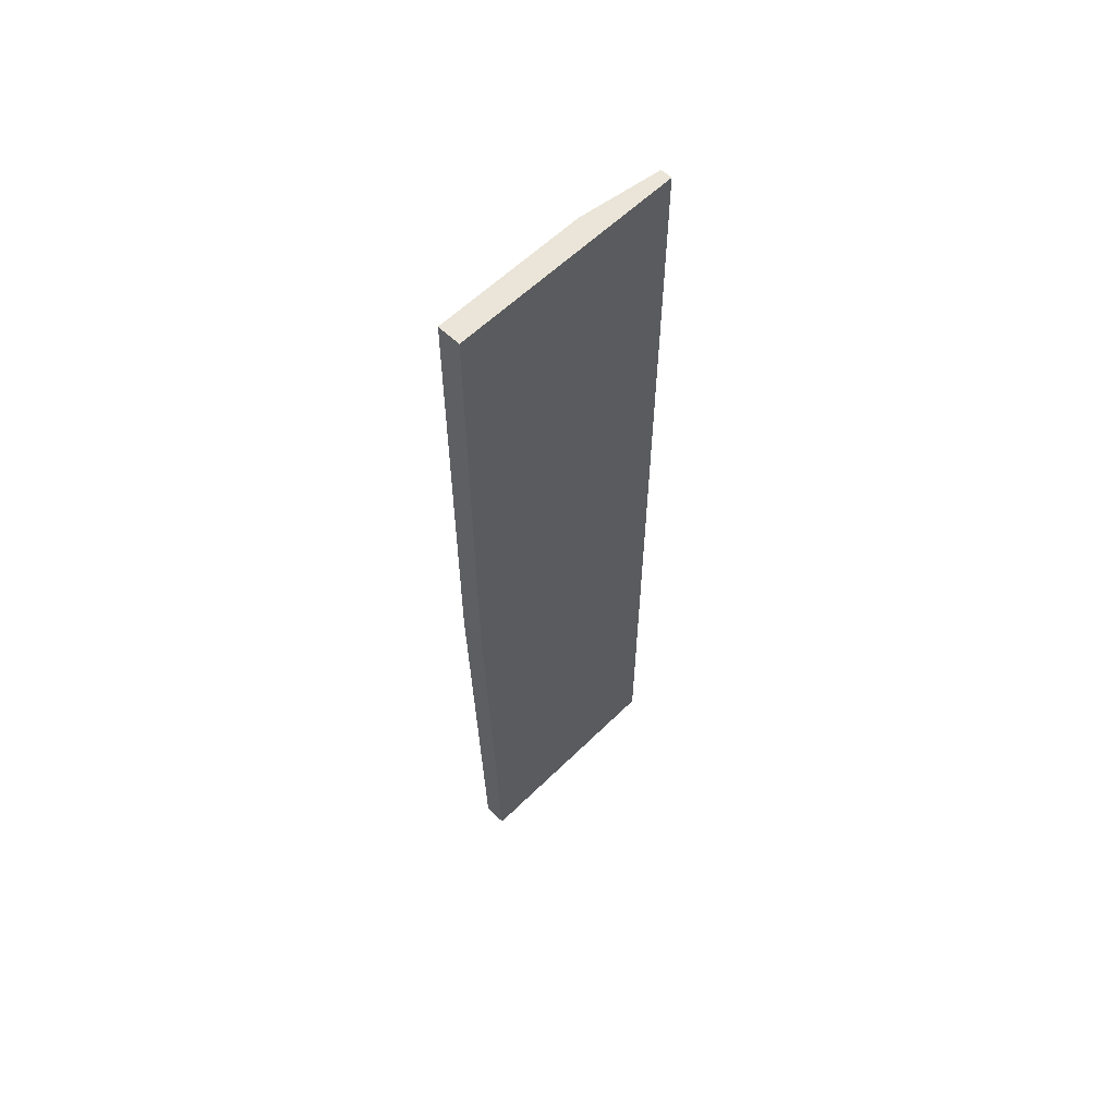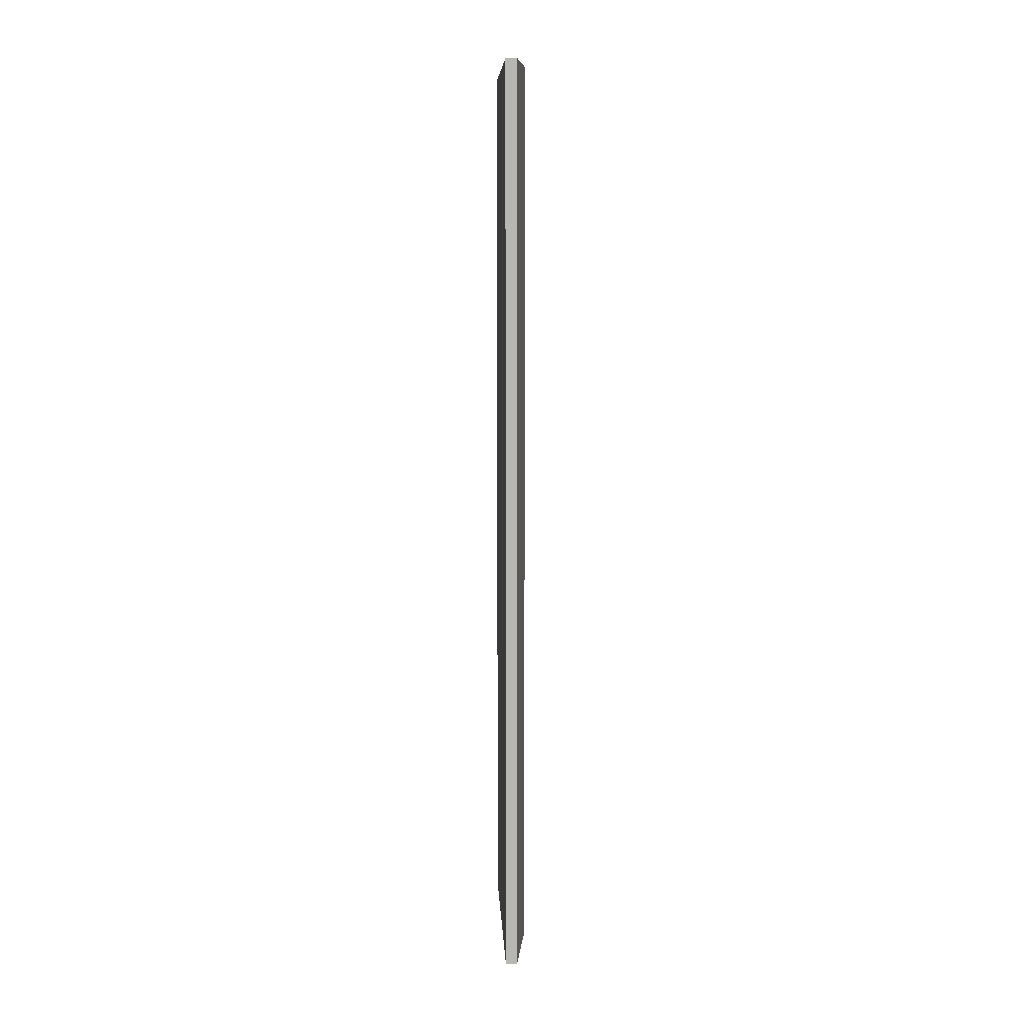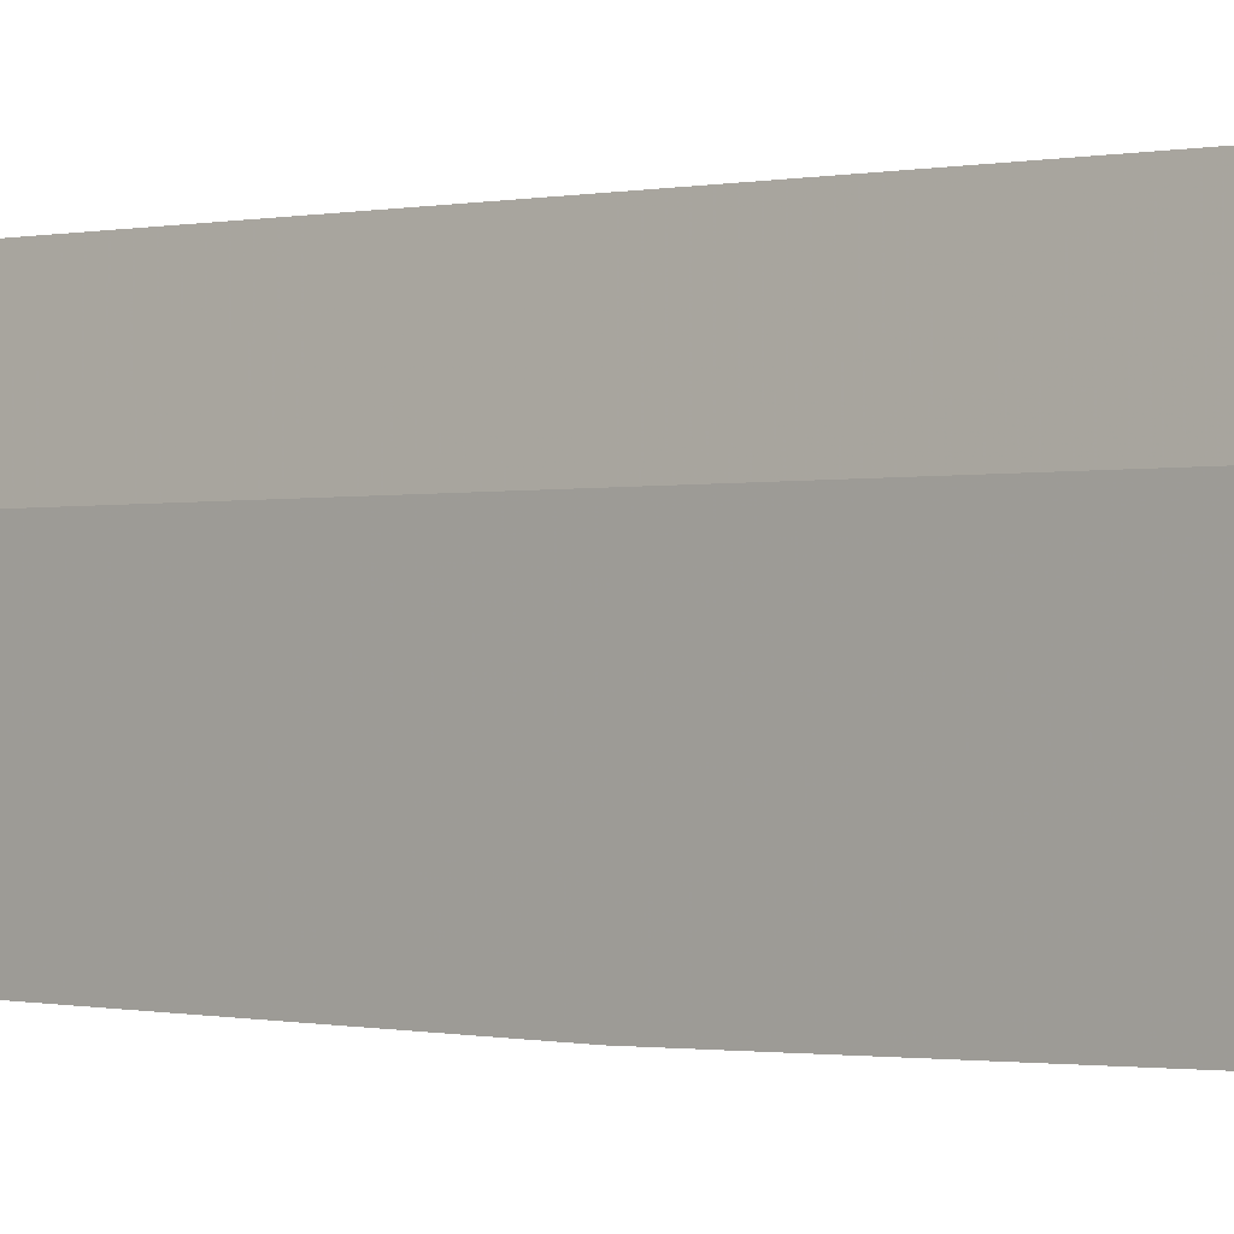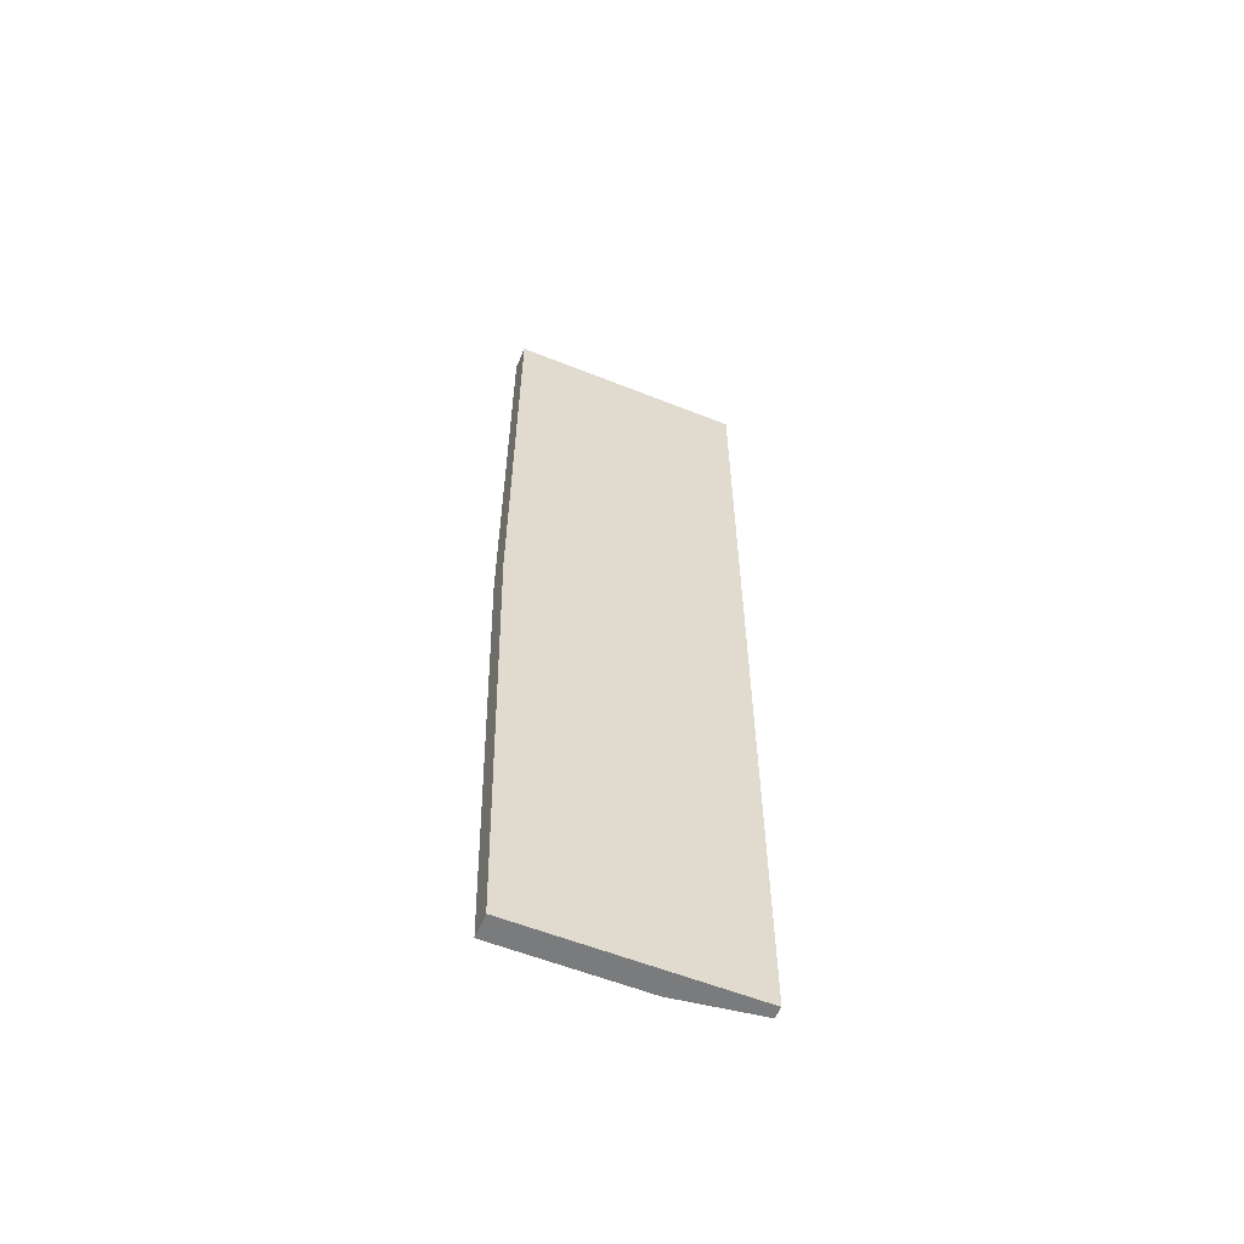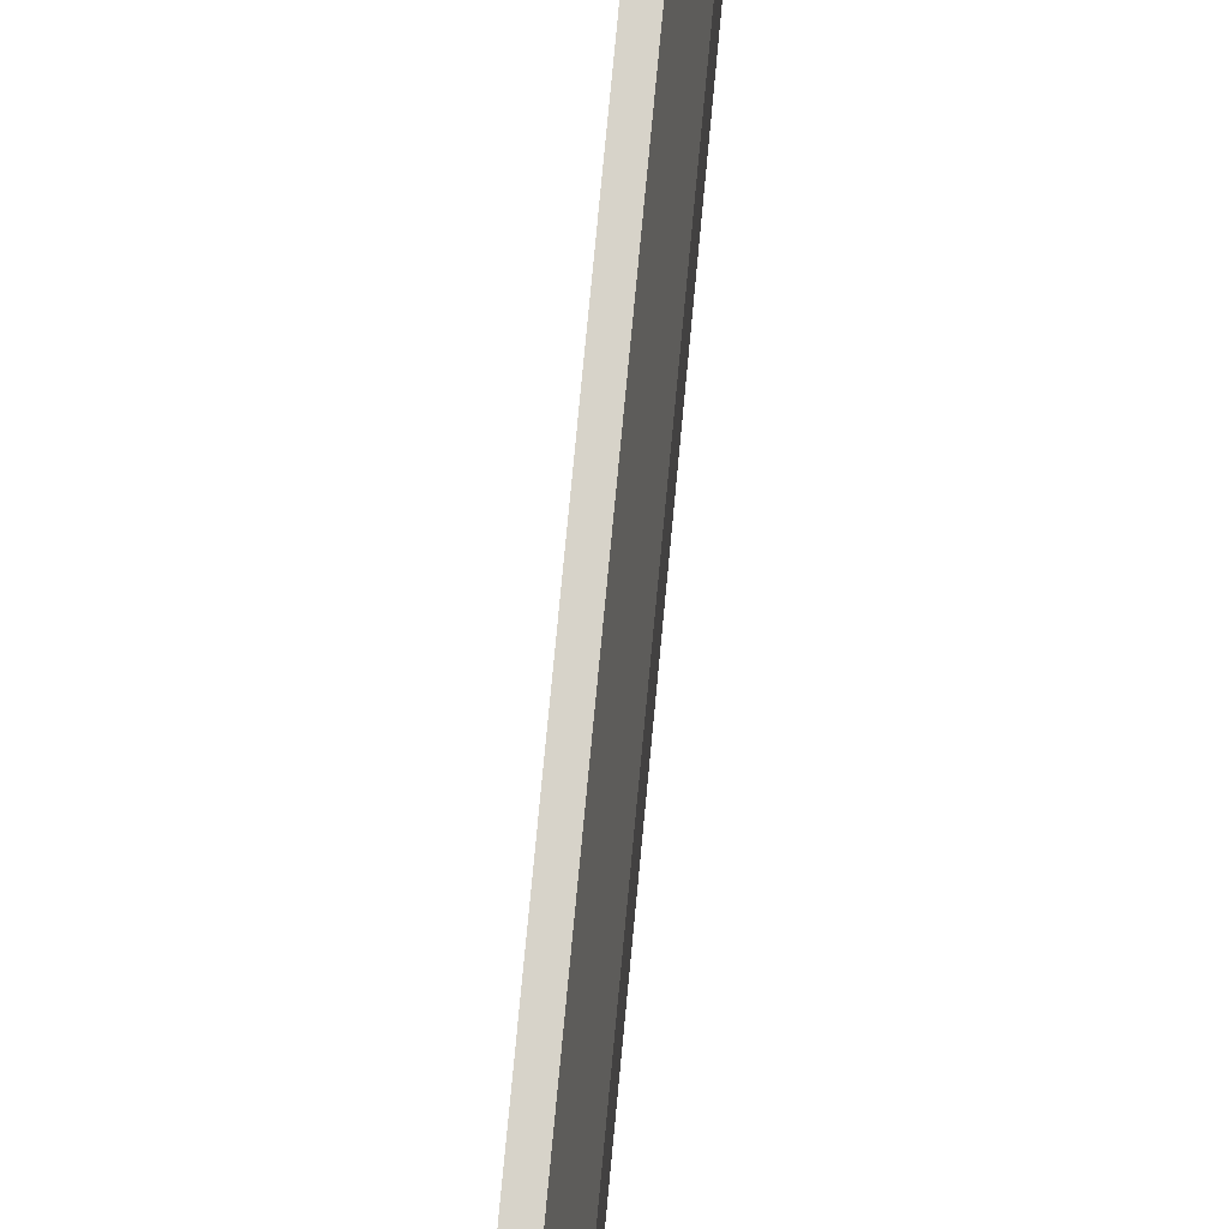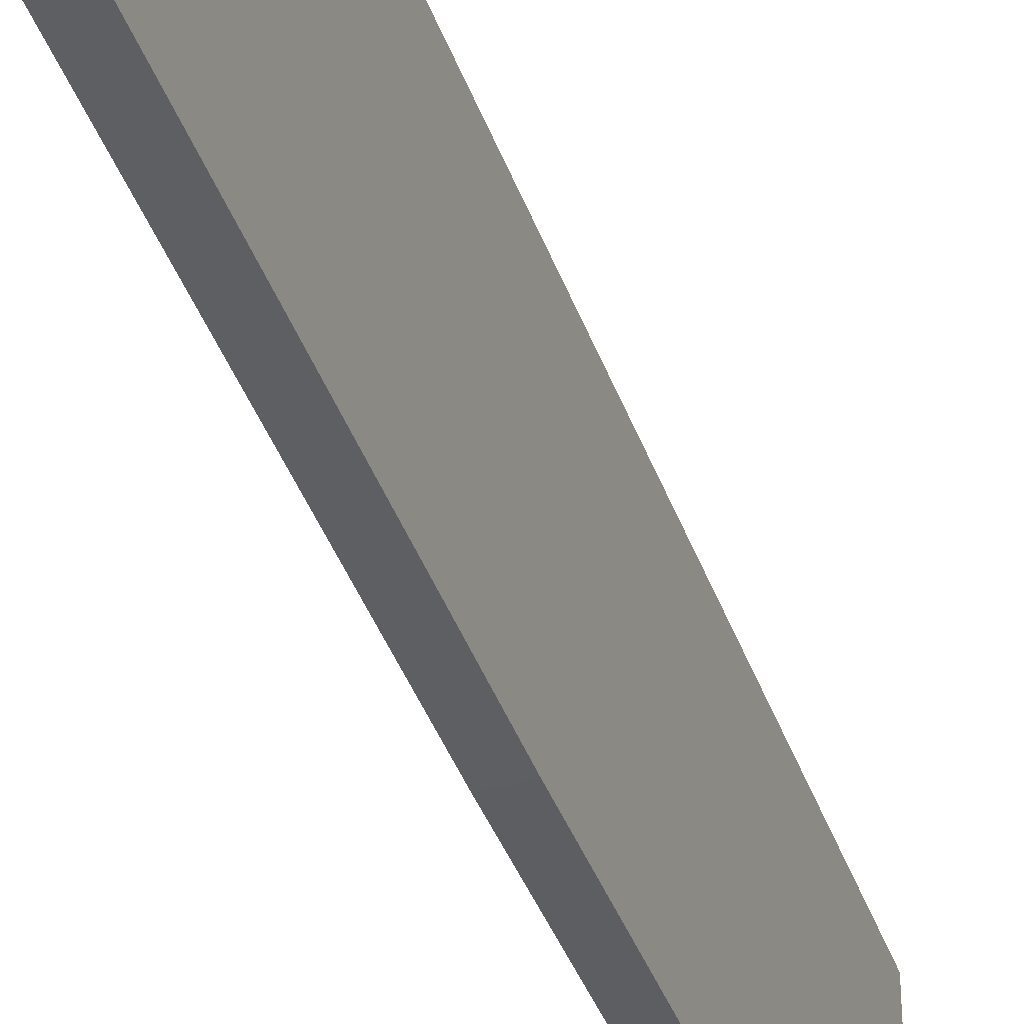
<metadata>
{"format":"obj","ext":"obj","renderer":"f3d","projection":"perspective","resolution":1024,"background":"white","views":[{"elev":58.9,"azim":-135.3,"up":"+Y"},{"elev":8.8,"azim":-2.6,"up":"+Y"},{"elev":-1.1,"azim":132.4,"up":"+Z"},{"elev":-58.3,"azim":-112.4,"up":"+Y"},{"elev":76.2,"azim":5.4,"up":"+Z"},{"elev":-39.5,"azim":-161.6,"up":"+Z"}]}
</metadata>
<code>
v -0.3219 -0.2016 0.1609
v -0.3219 0.2021 0.1609
v -0.3168 -0.2016 0.06387
v -0.3168 -0.2016 0.1252
v -0.3168 0.002784 0.1252
v -0.3168 0.002784 0.05876
v -0.3168 0.2021 0.05876
v -0.3168 0.2021 0.1252
v -0.327 -0.2016 0.06387
v -0.327 -0.2016 0.1609
v -0.327 0.002784 0.05876
v -0.327 0.2021 0.1609
v -0.327 0.2021 0.05876
f 13 6 11
f 2 7 13
f 13 9 10
f 7 5 3
f 10 9 3
f 2 13 12
f 10 2 12
f 13 10 12
f 5 2 1
f 2 10 1
f 10 3 1
f 2 5 8
f 5 7 8
f 7 2 8
f 3 5 4
f 5 1 4
f 1 3 4
f 13 7 6
f 7 3 6
f 3 9 6
f 9 13 11
f 6 9 11

</code>
